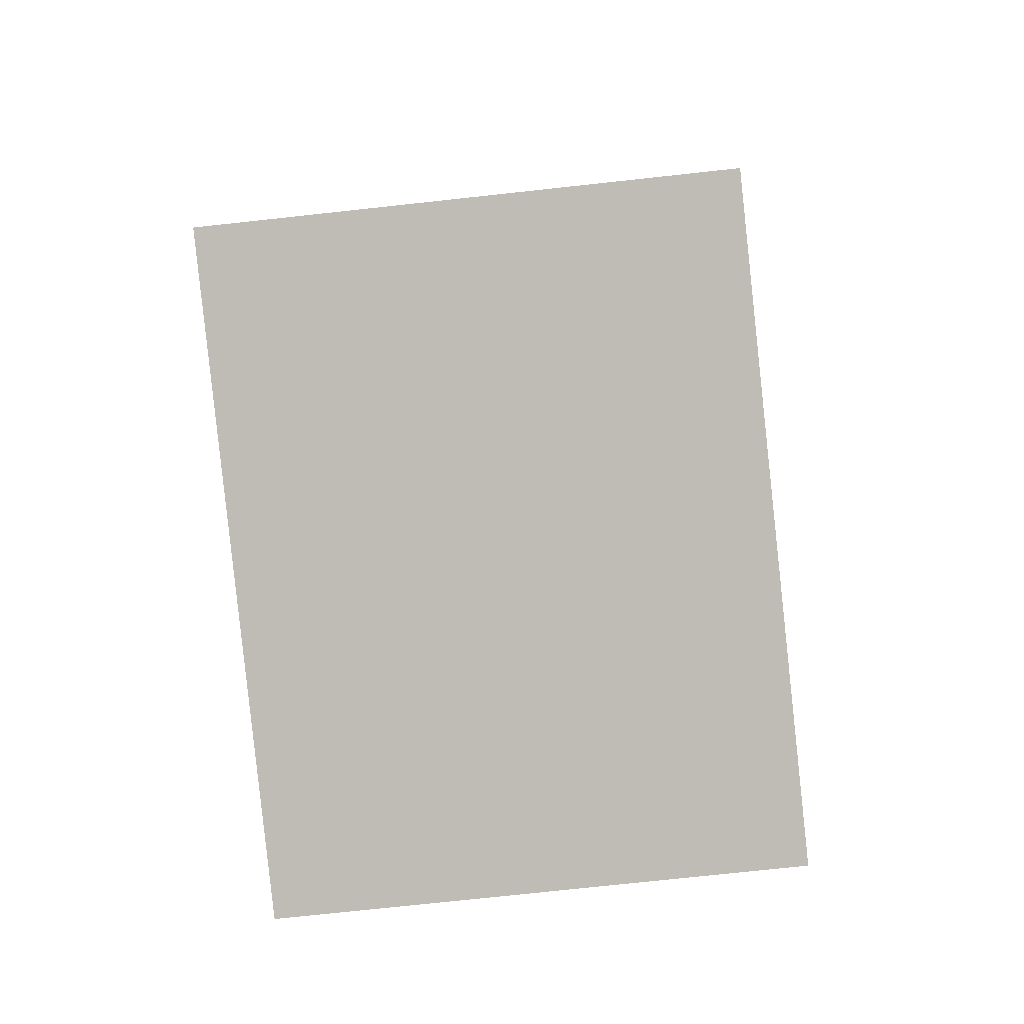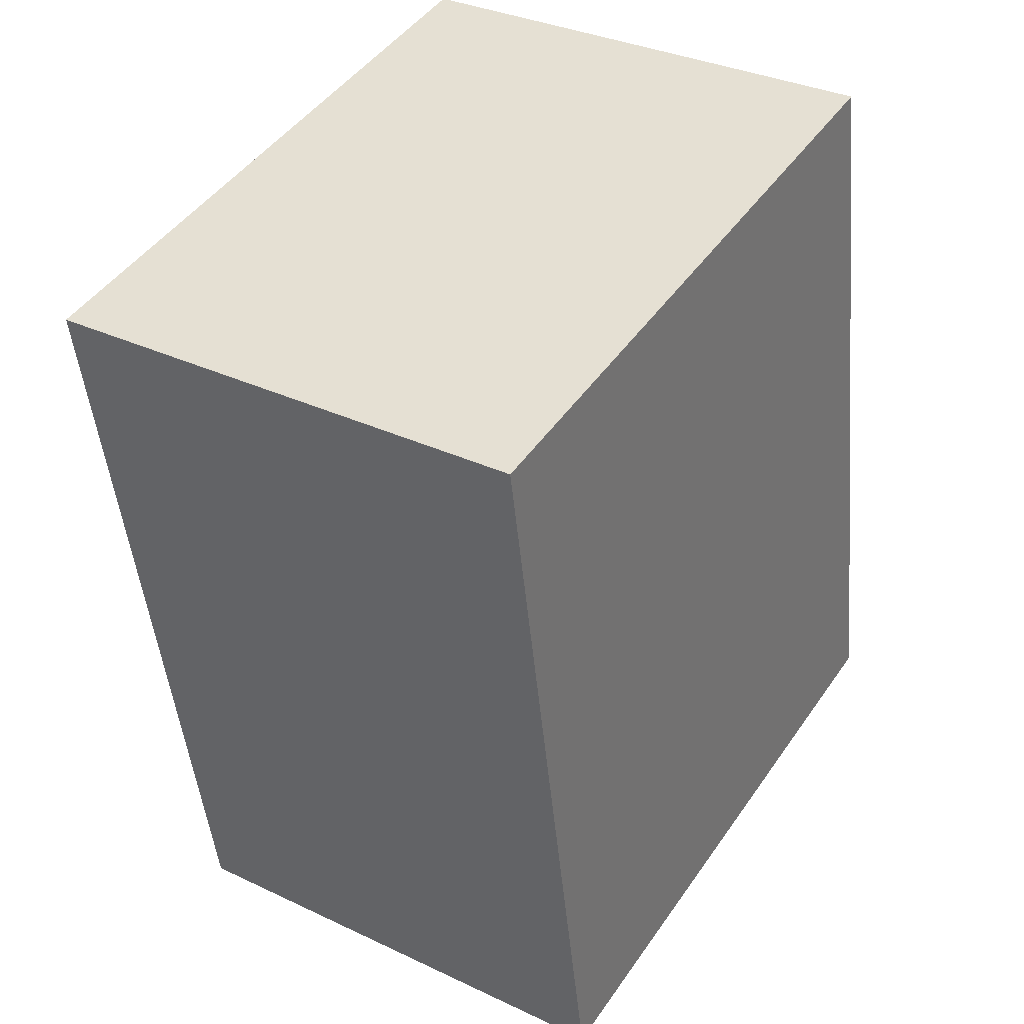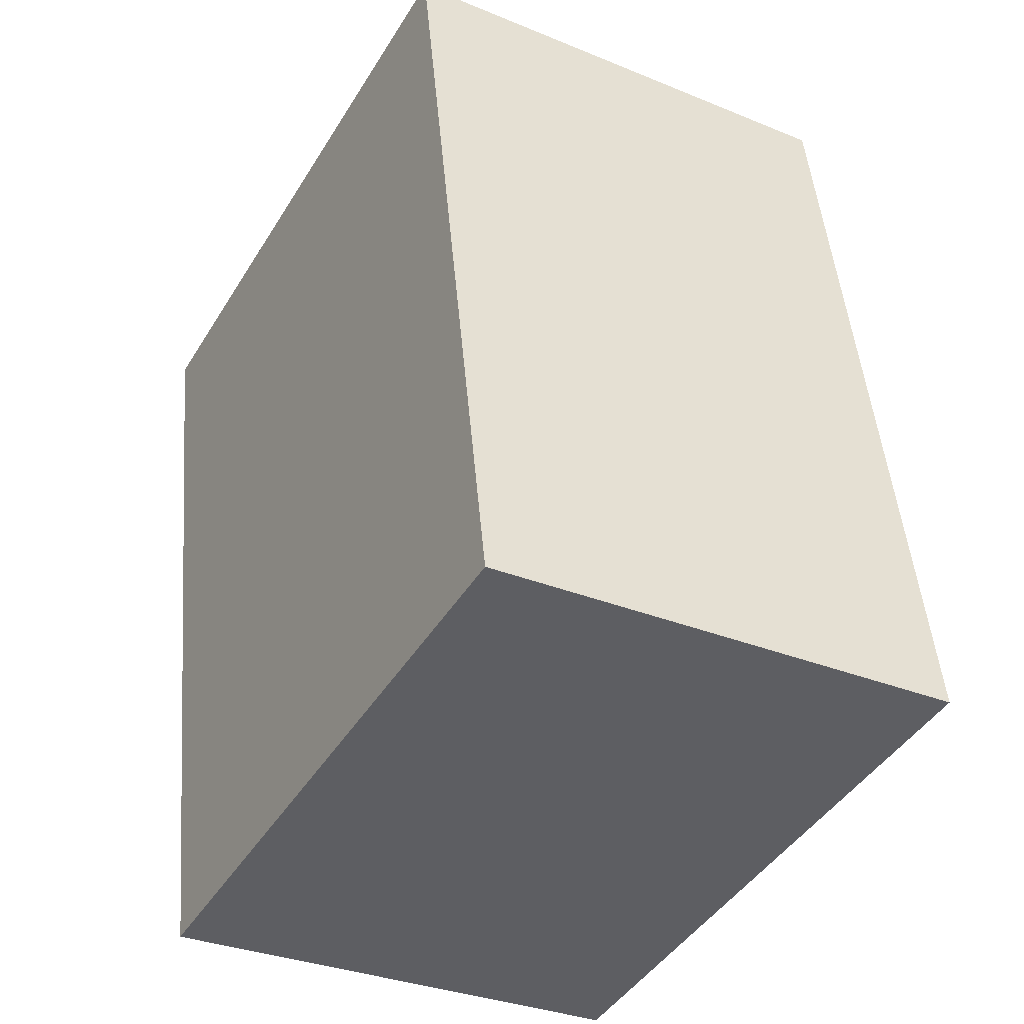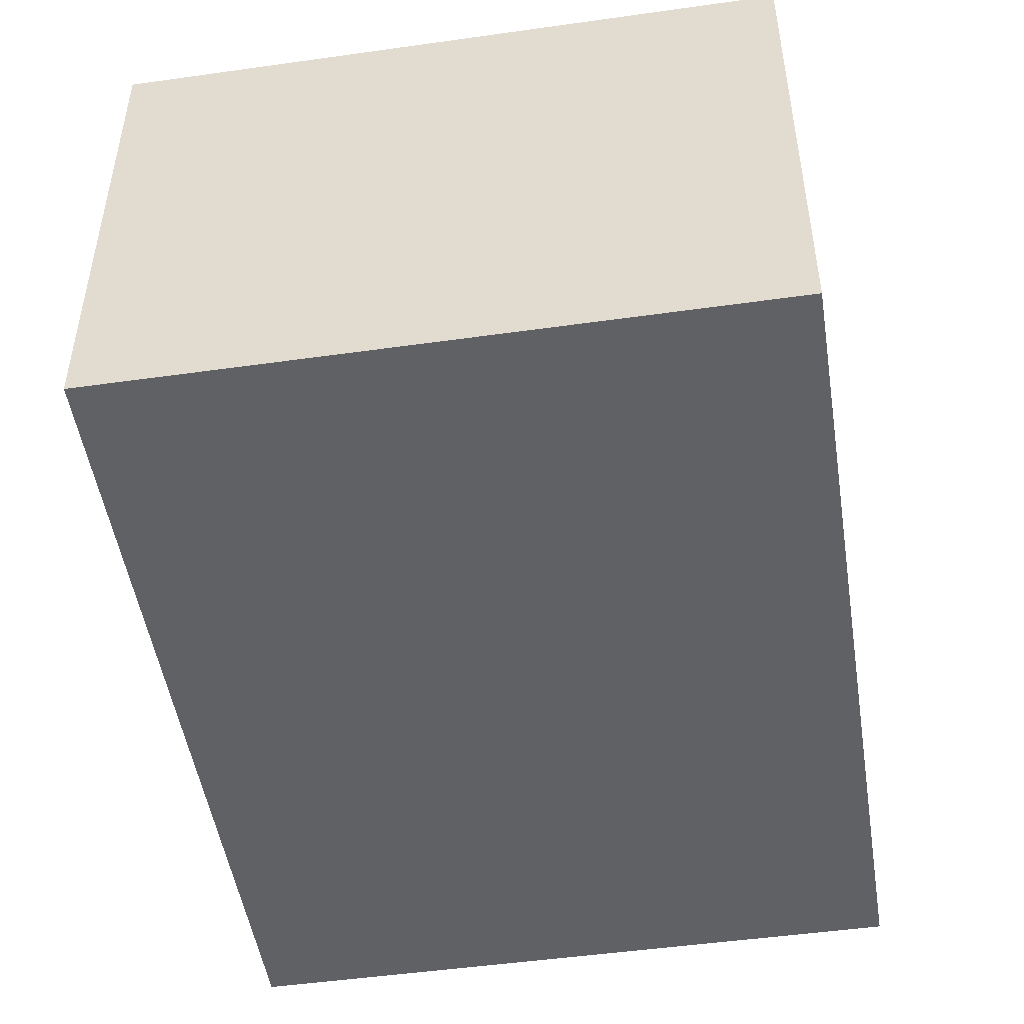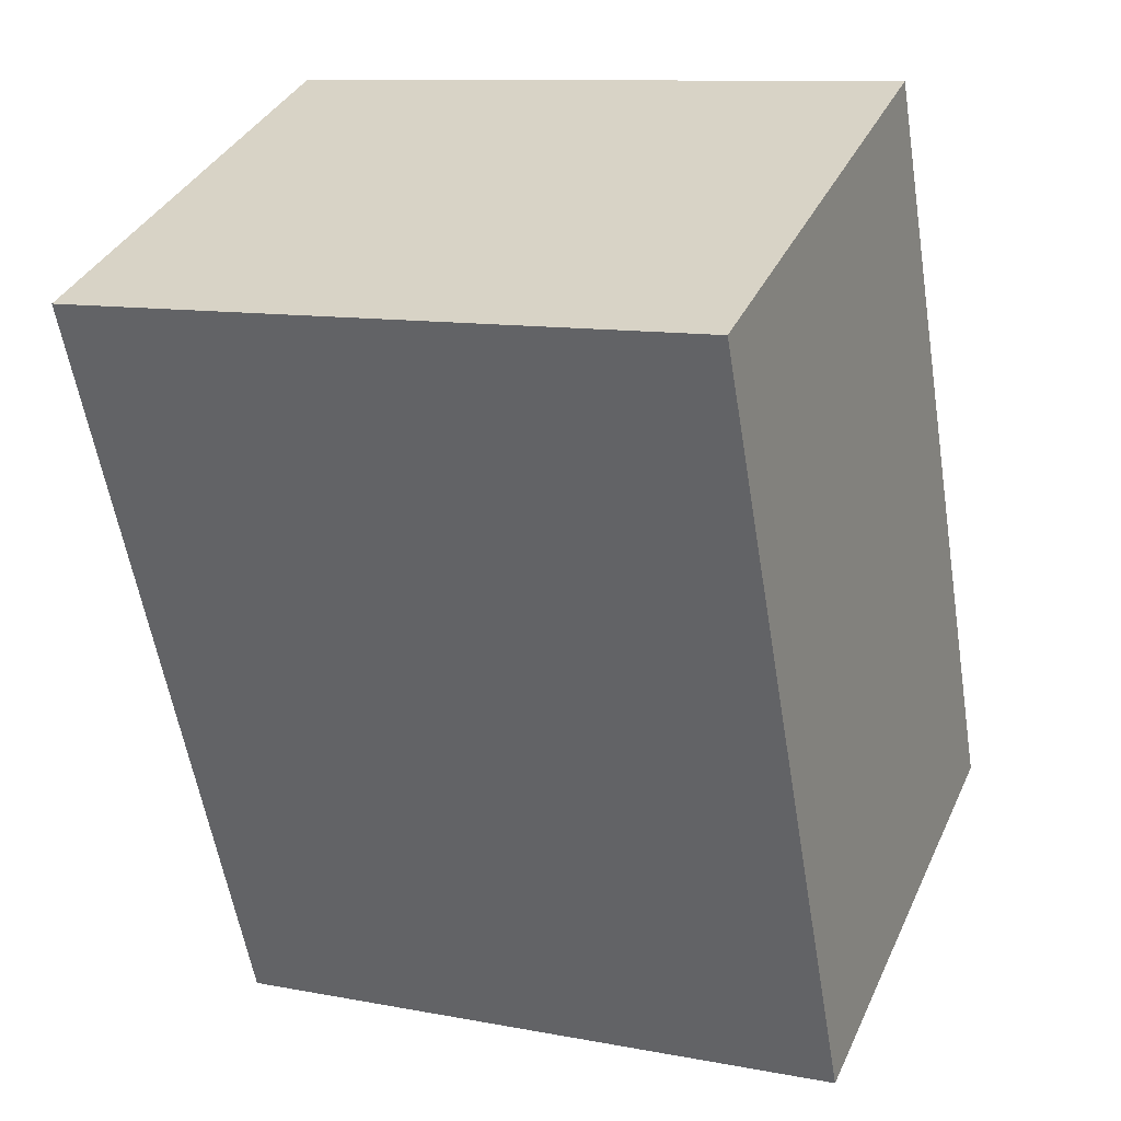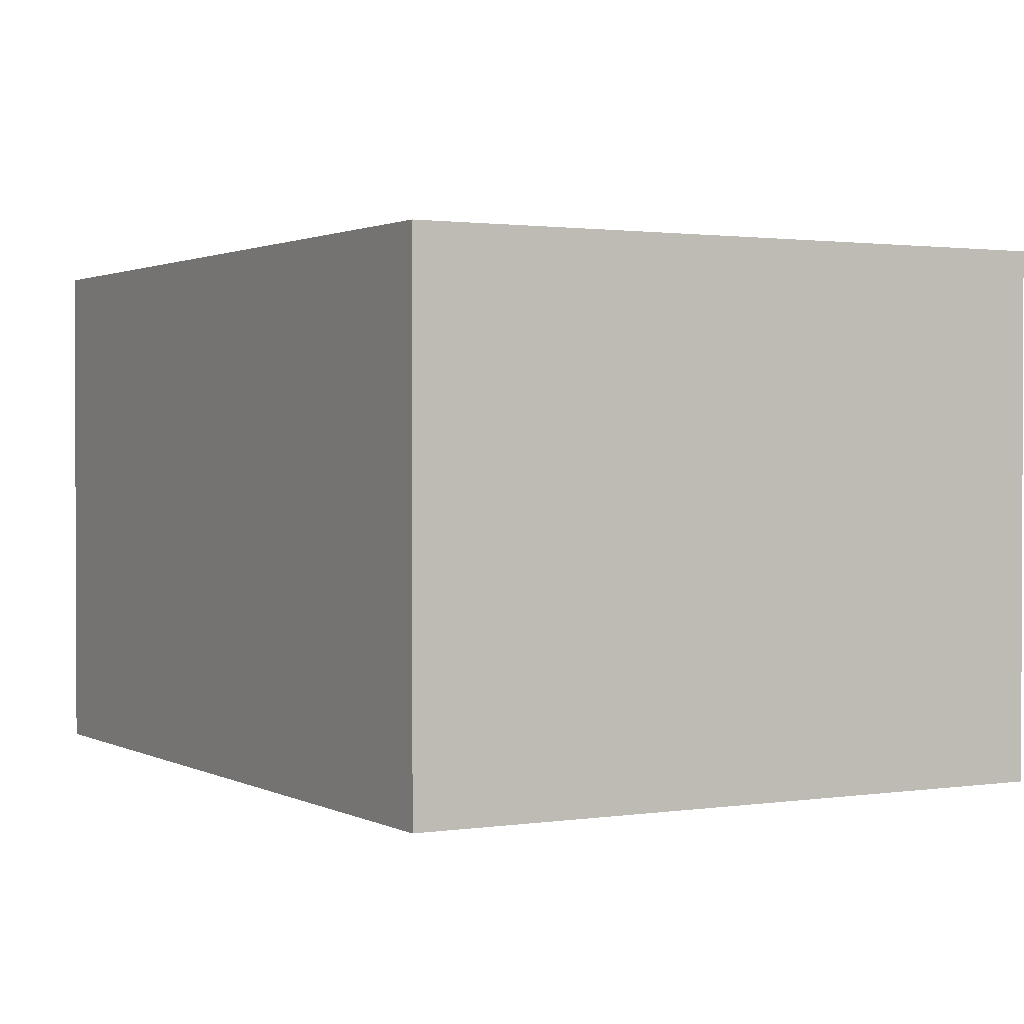
<metadata>
{"format":"obj","ext":"obj","renderer":"f3d","projection":"perspective","resolution":1024,"background":"white","views":[{"elev":-75.1,"azim":96.2,"up":"+Z"},{"elev":33.5,"azim":-57.1,"up":"+Z"},{"elev":-32.1,"azim":60.1,"up":"+Z"},{"elev":-49.4,"azim":-1.2,"up":"+Y"},{"elev":36.1,"azim":22.5,"up":"+Z"},{"elev":1.4,"azim":140.5,"up":"+Y"}]}
</metadata>
<code>
v  0.527 1.846 -2.96
v  2.347 1.846 0.418
v  2.874 1.846 -2.543
v  0 1.846 1.13e-16
v  2.874 1.557e-16 -2.543
v  0.527 1.812e-16 -2.96
v  0 0 0
v  2.347 -2.56e-17 0.418
g defaultobject
f 1 2 3
f 2 1 4
f 5 1 3
f 1 5 6
f 6 4 1
f 4 6 7
f 7 2 4
f 2 7 8
f 8 3 2
f 3 8 5
f 8 6 5
f 6 8 7

</code>
